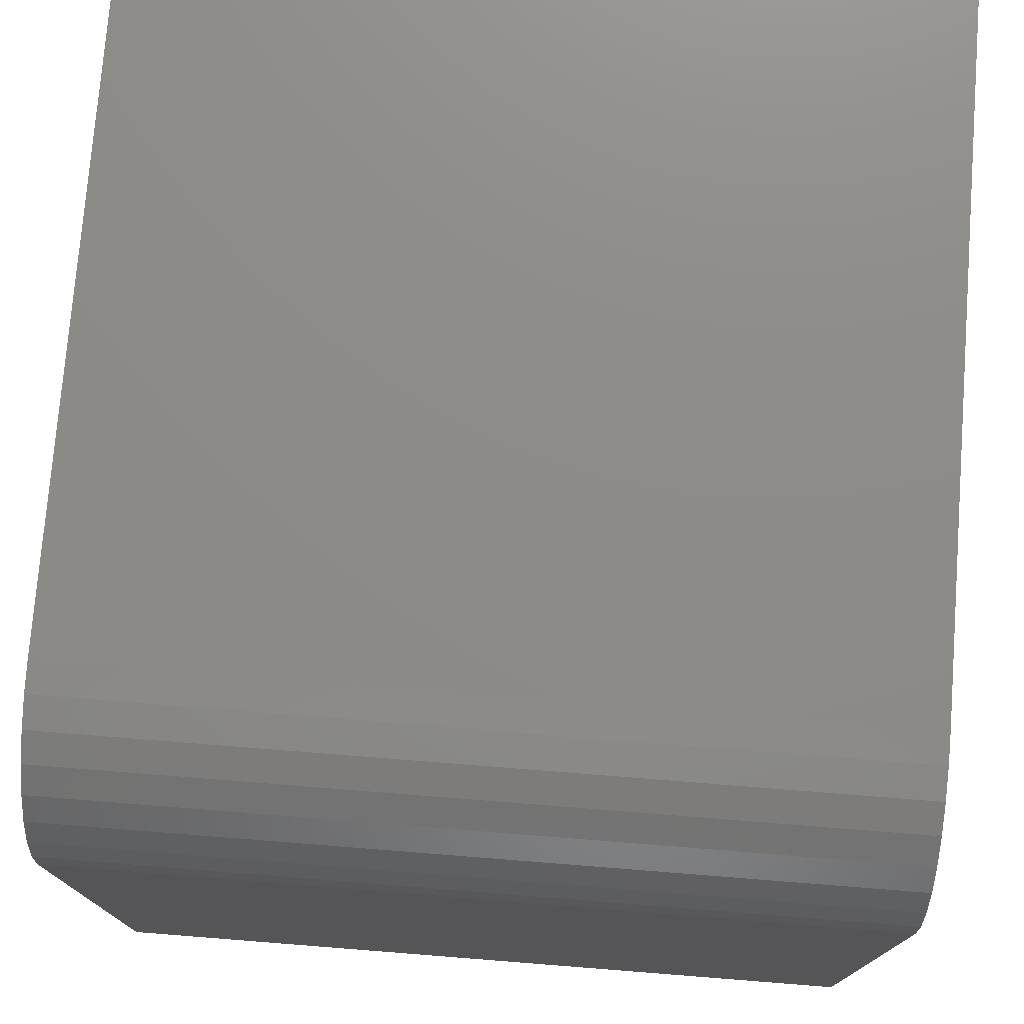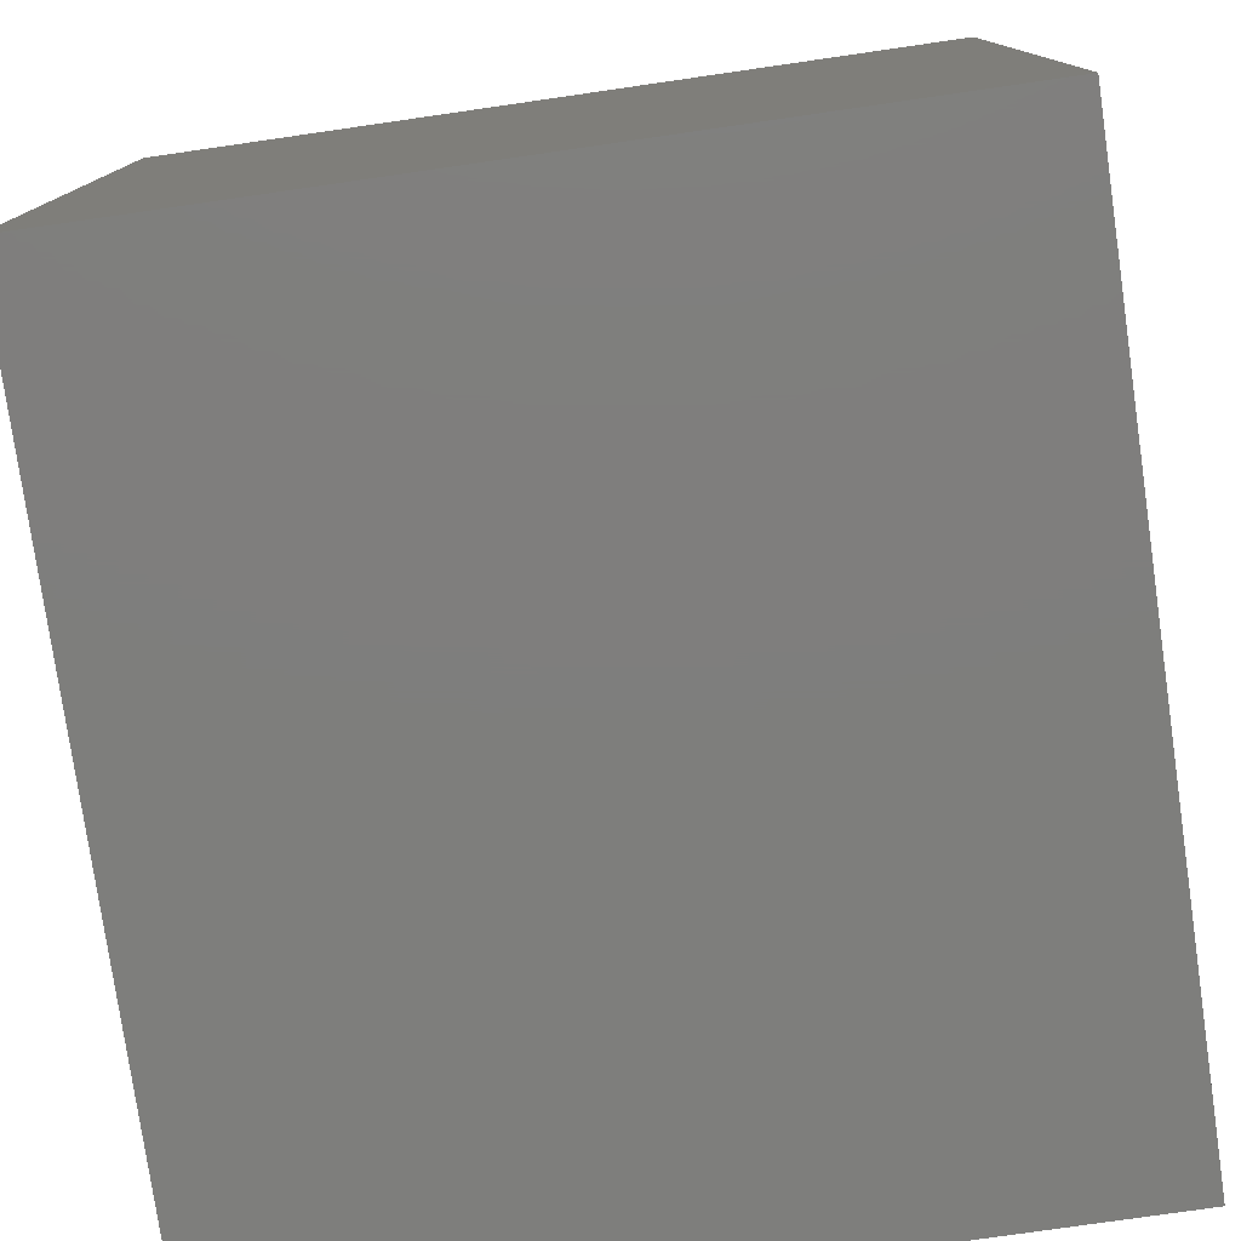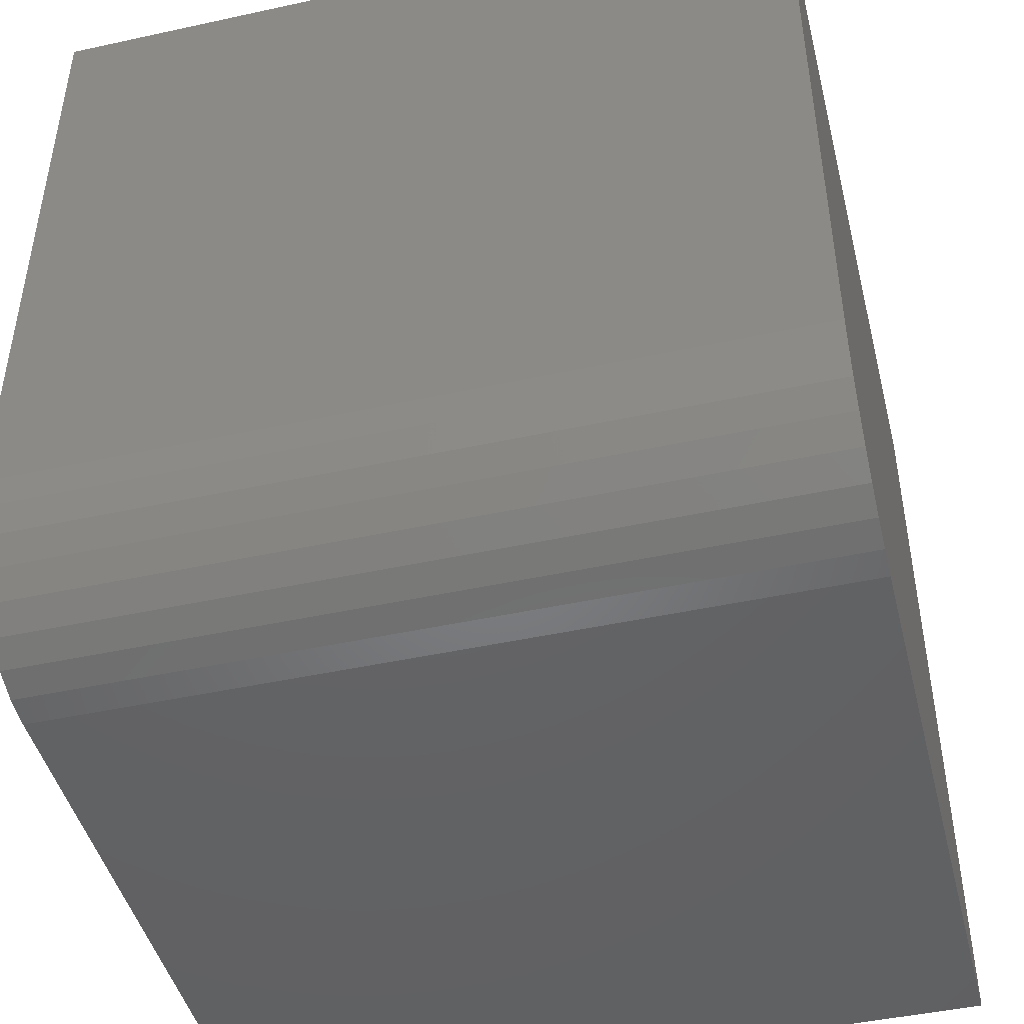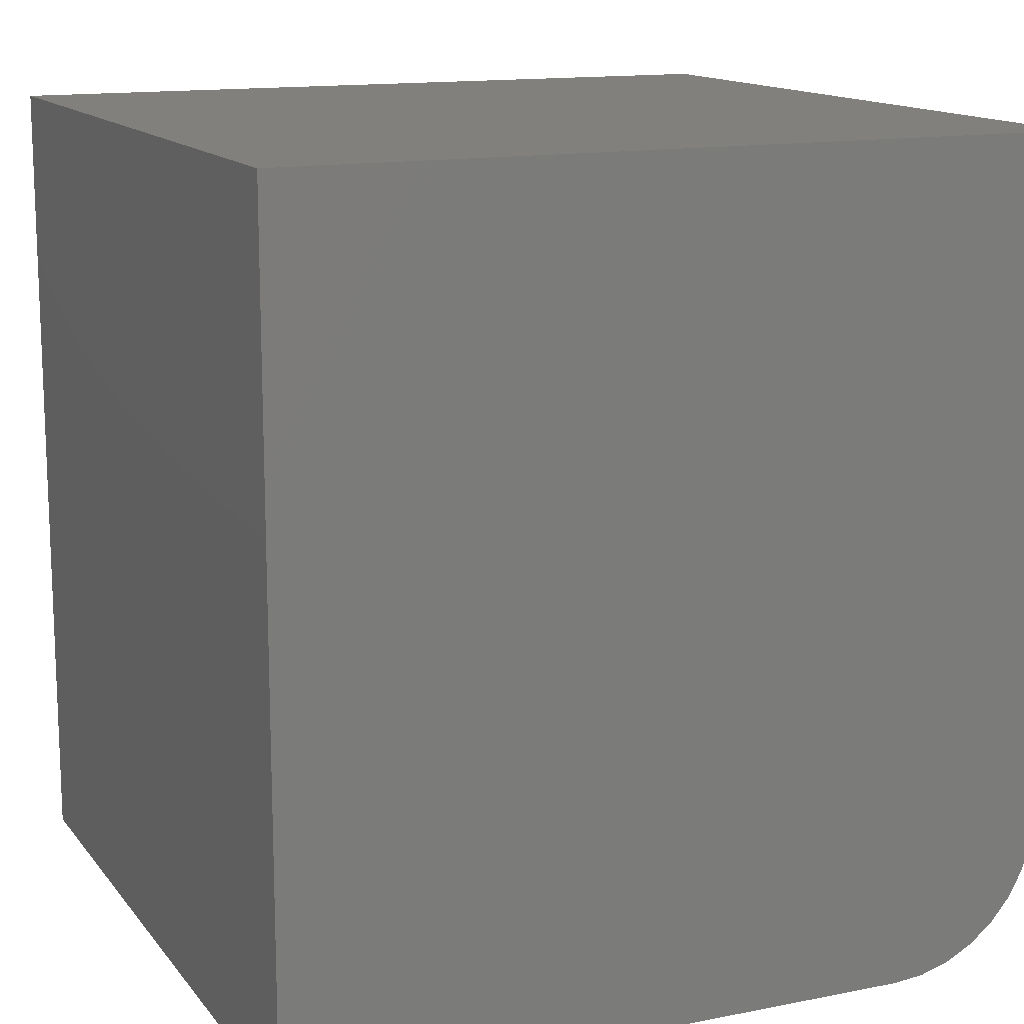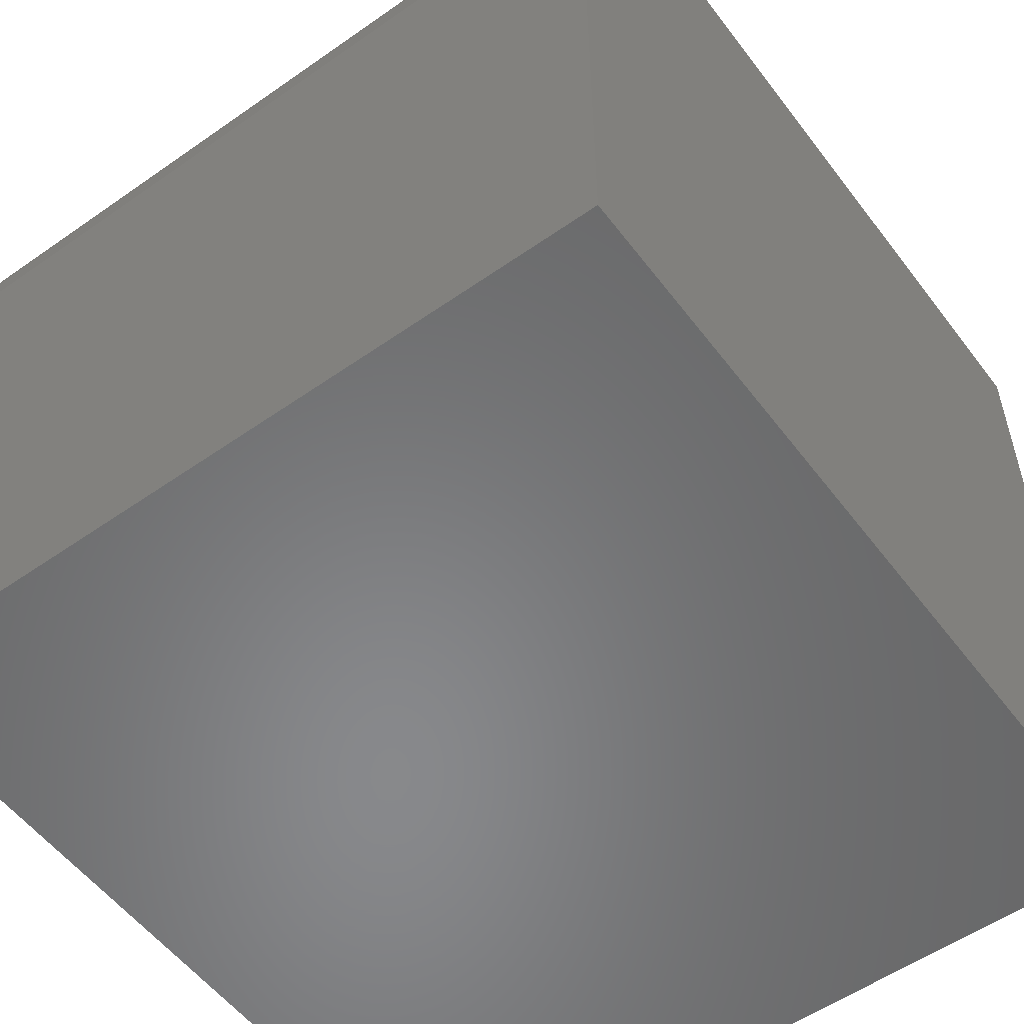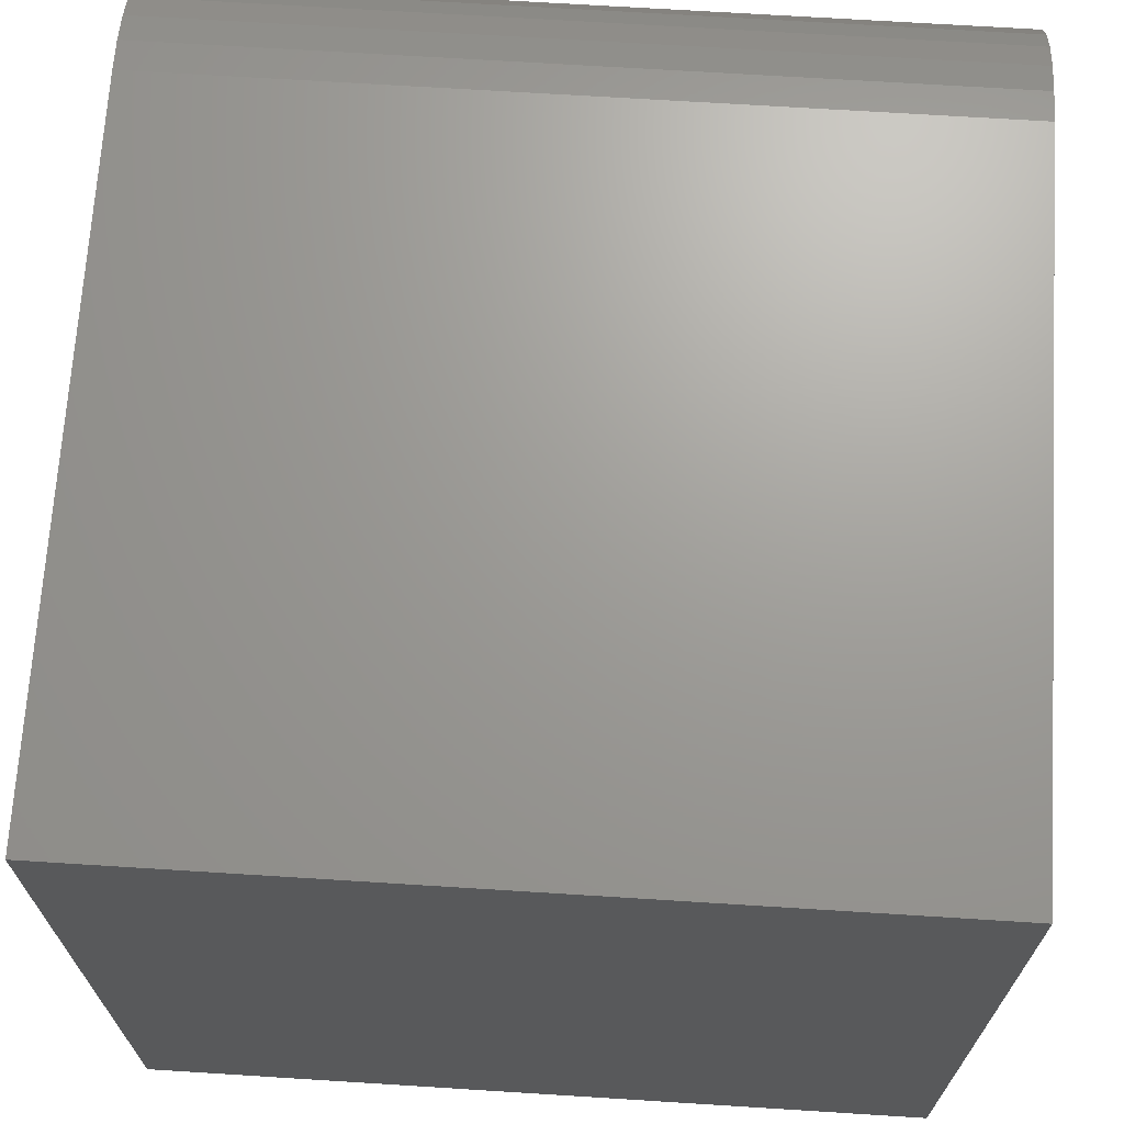
<metadata>
{"format":"stl","ext":"stl","renderer":"f3d","projection":"perspective","resolution":1024,"background":"white","views":[{"elev":75.7,"azim":4.5,"up":"+Z"},{"elev":-78.0,"azim":-171.8,"up":"+Z"},{"elev":-45.7,"azim":14.1,"up":"+Y"},{"elev":13.9,"azim":-113.8,"up":"+Y"},{"elev":-55.0,"azim":36.5,"up":"+Z"},{"elev":69.0,"azim":-176.4,"up":"+Z"}]}
</metadata>
<code>
# stl→obj: 24 verts, 44 faces
v -0.3513 -0.75 -0.3592
v 0.3513 -0.75 -0.3592
v -0.3513 -0.75 0.2186
v 0.3513 -0.75 0.2186
v -0.3513 -0.7473 0.246
v -0.3513 -0.7393 0.2724
v -0.3513 -0.7263 0.2967
v -0.3513 -0.7088 0.318
v -0.3513 -0.6875 0.3355
v -0.3513 -0.6632 0.3485
v -0.3513 -0.6368 0.3565
v -0.3513 -0.6094 0.3592
v -0.3513 4.207e-17 0.3592
v -0.3513 2.191e-18 -0.3592
v 0.3513 8.108e-17 0.3592
v 0.3513 -0.6094 0.3592
v 0.3513 4.12e-17 -0.3592
v 0.3513 -0.6368 0.3565
v 0.3513 -0.6632 0.3485
v 0.3513 -0.6875 0.3355
v 0.3513 -0.7088 0.318
v 0.3513 -0.7263 0.2967
v 0.3513 -0.7393 0.2724
v 0.3513 -0.7473 0.246
f 1 2 3
f 3 2 4
f 1 3 5
f 1 5 6
f 1 6 7
f 1 7 8
f 1 8 9
f 1 9 10
f 1 10 11
f 1 11 12
f 1 12 13
f 1 13 14
f 15 13 16
f 16 13 12
f 2 17 15
f 2 15 16
f 2 16 18
f 2 18 19
f 2 19 20
f 2 20 21
f 2 21 22
f 2 22 23
f 2 23 24
f 2 24 4
f 16 12 18
f 18 12 11
f 18 11 19
f 19 11 10
f 19 10 20
f 20 10 9
f 20 9 21
f 21 9 8
f 21 8 22
f 22 8 7
f 22 7 23
f 23 7 6
f 23 6 24
f 24 6 5
f 24 5 4
f 4 5 3
f 14 13 17
f 17 13 15
f 14 17 1
f 1 17 2

</code>
